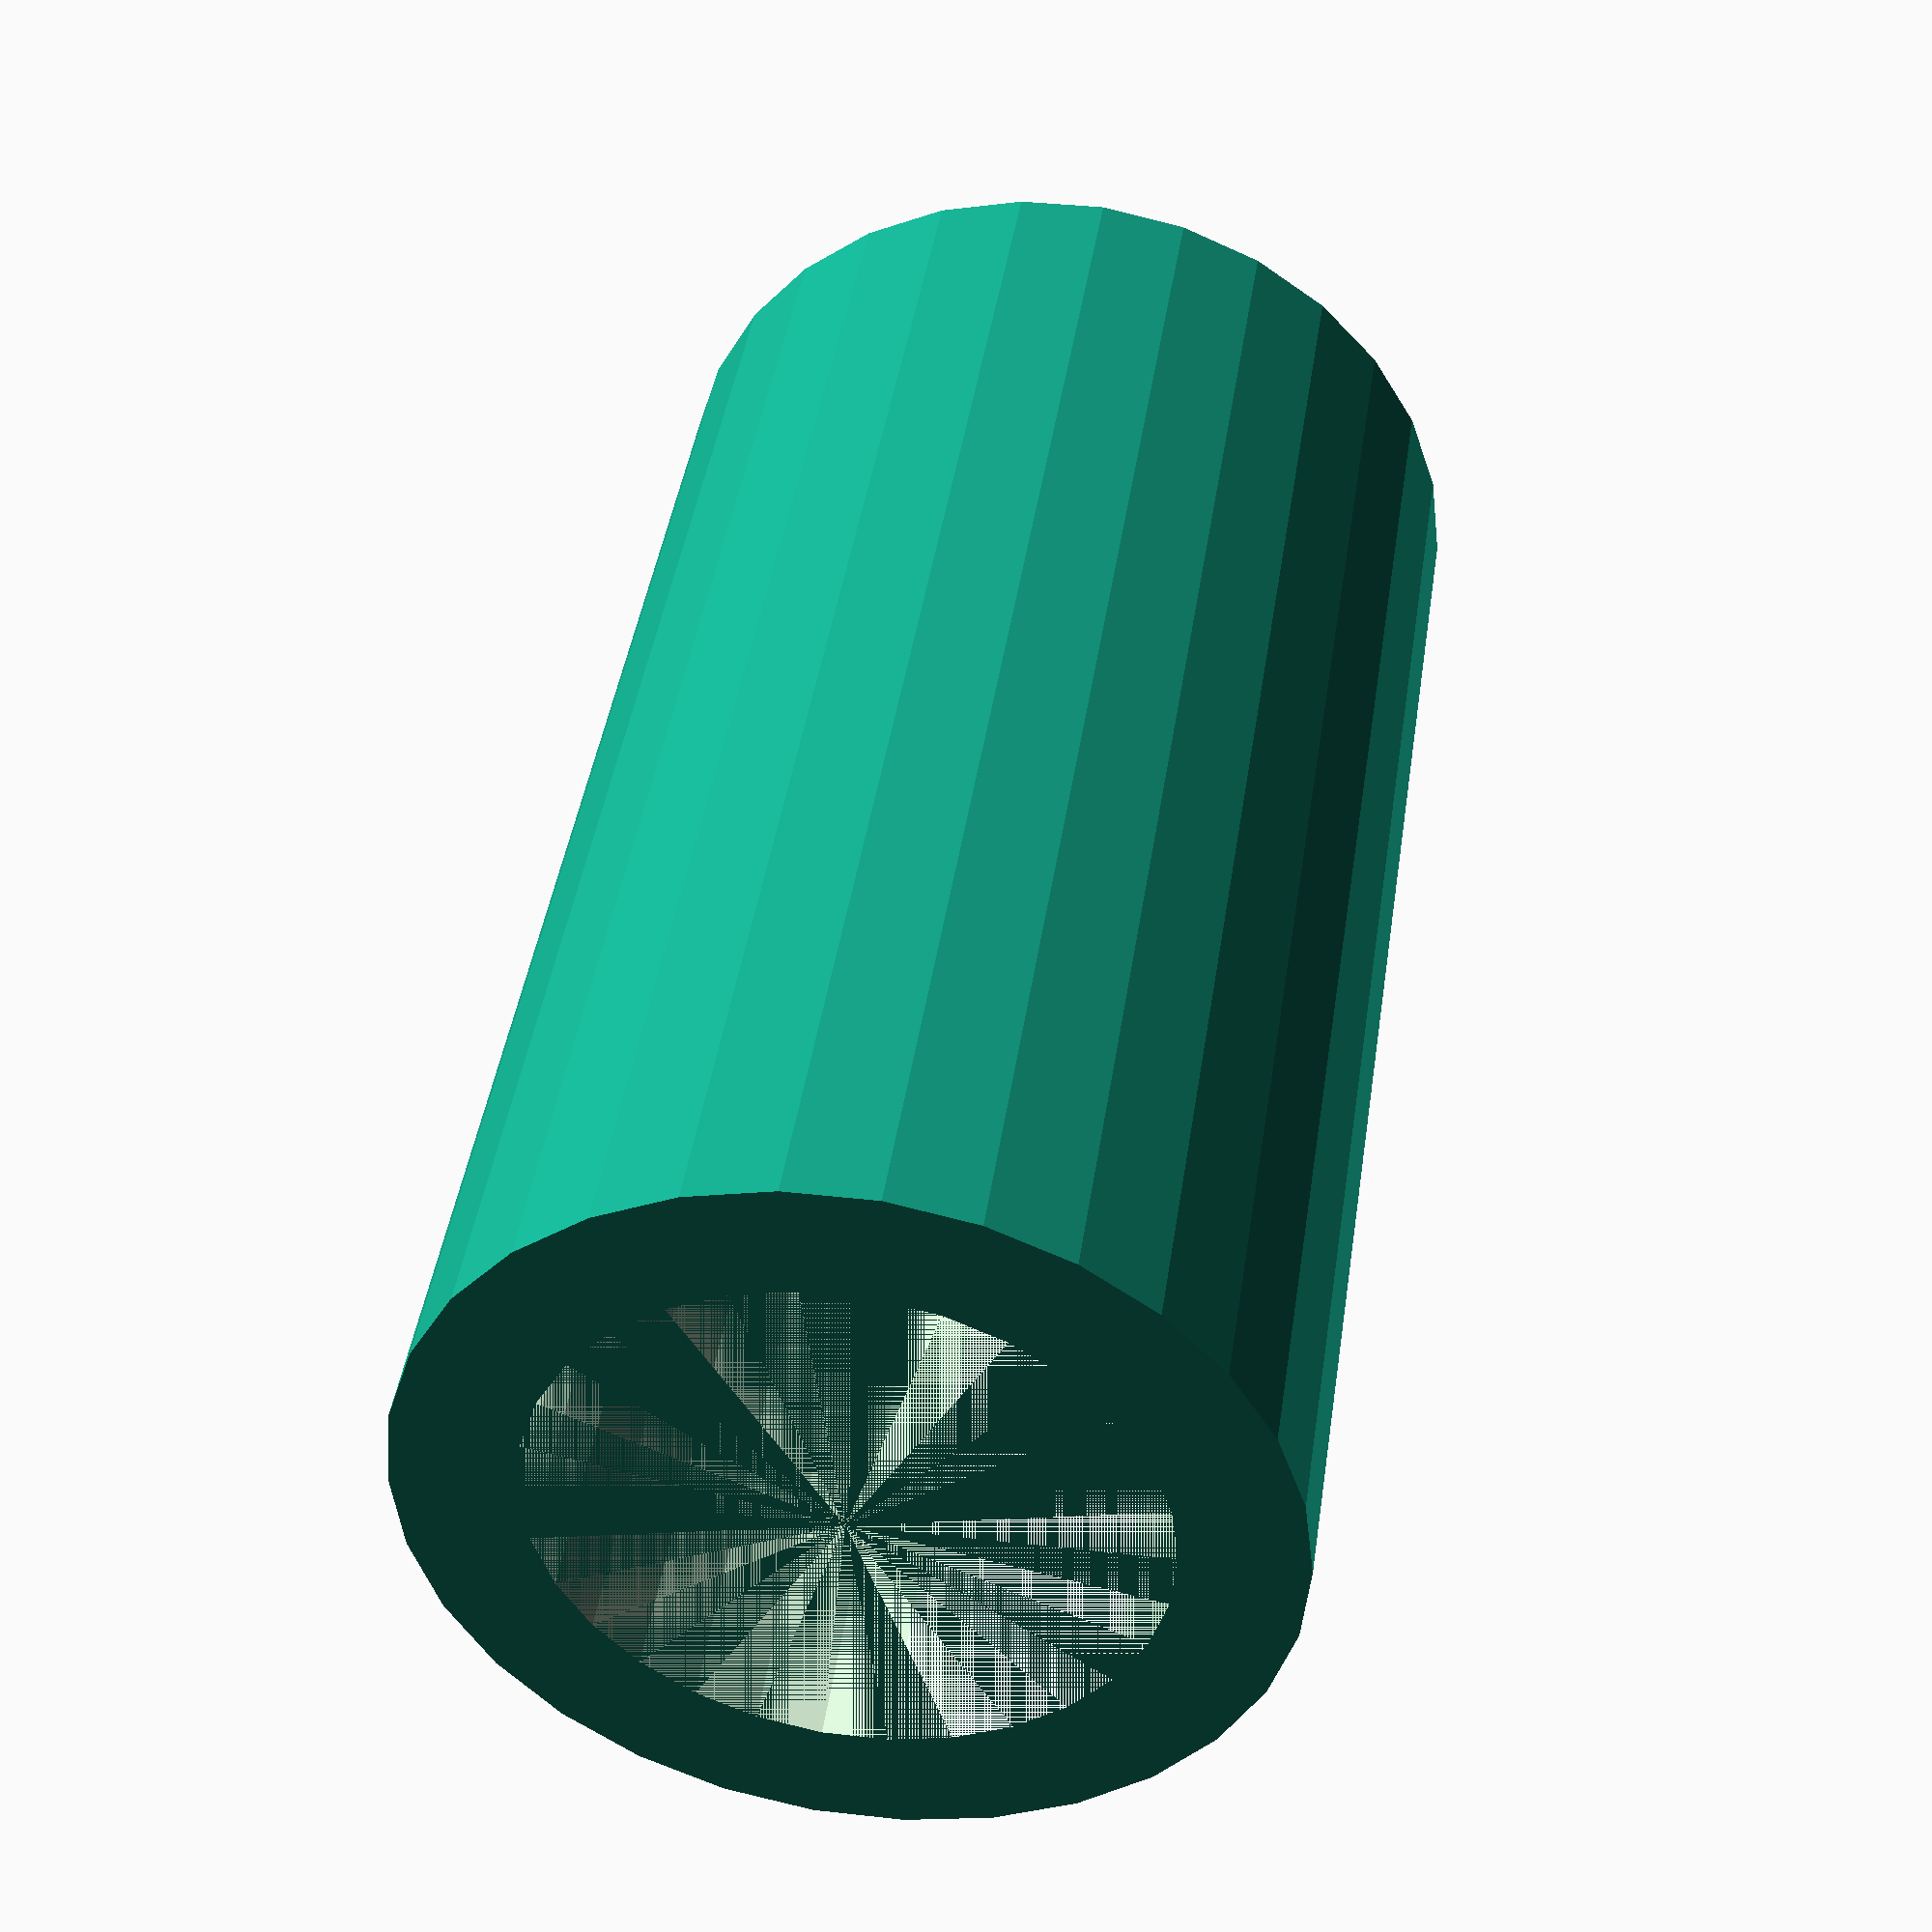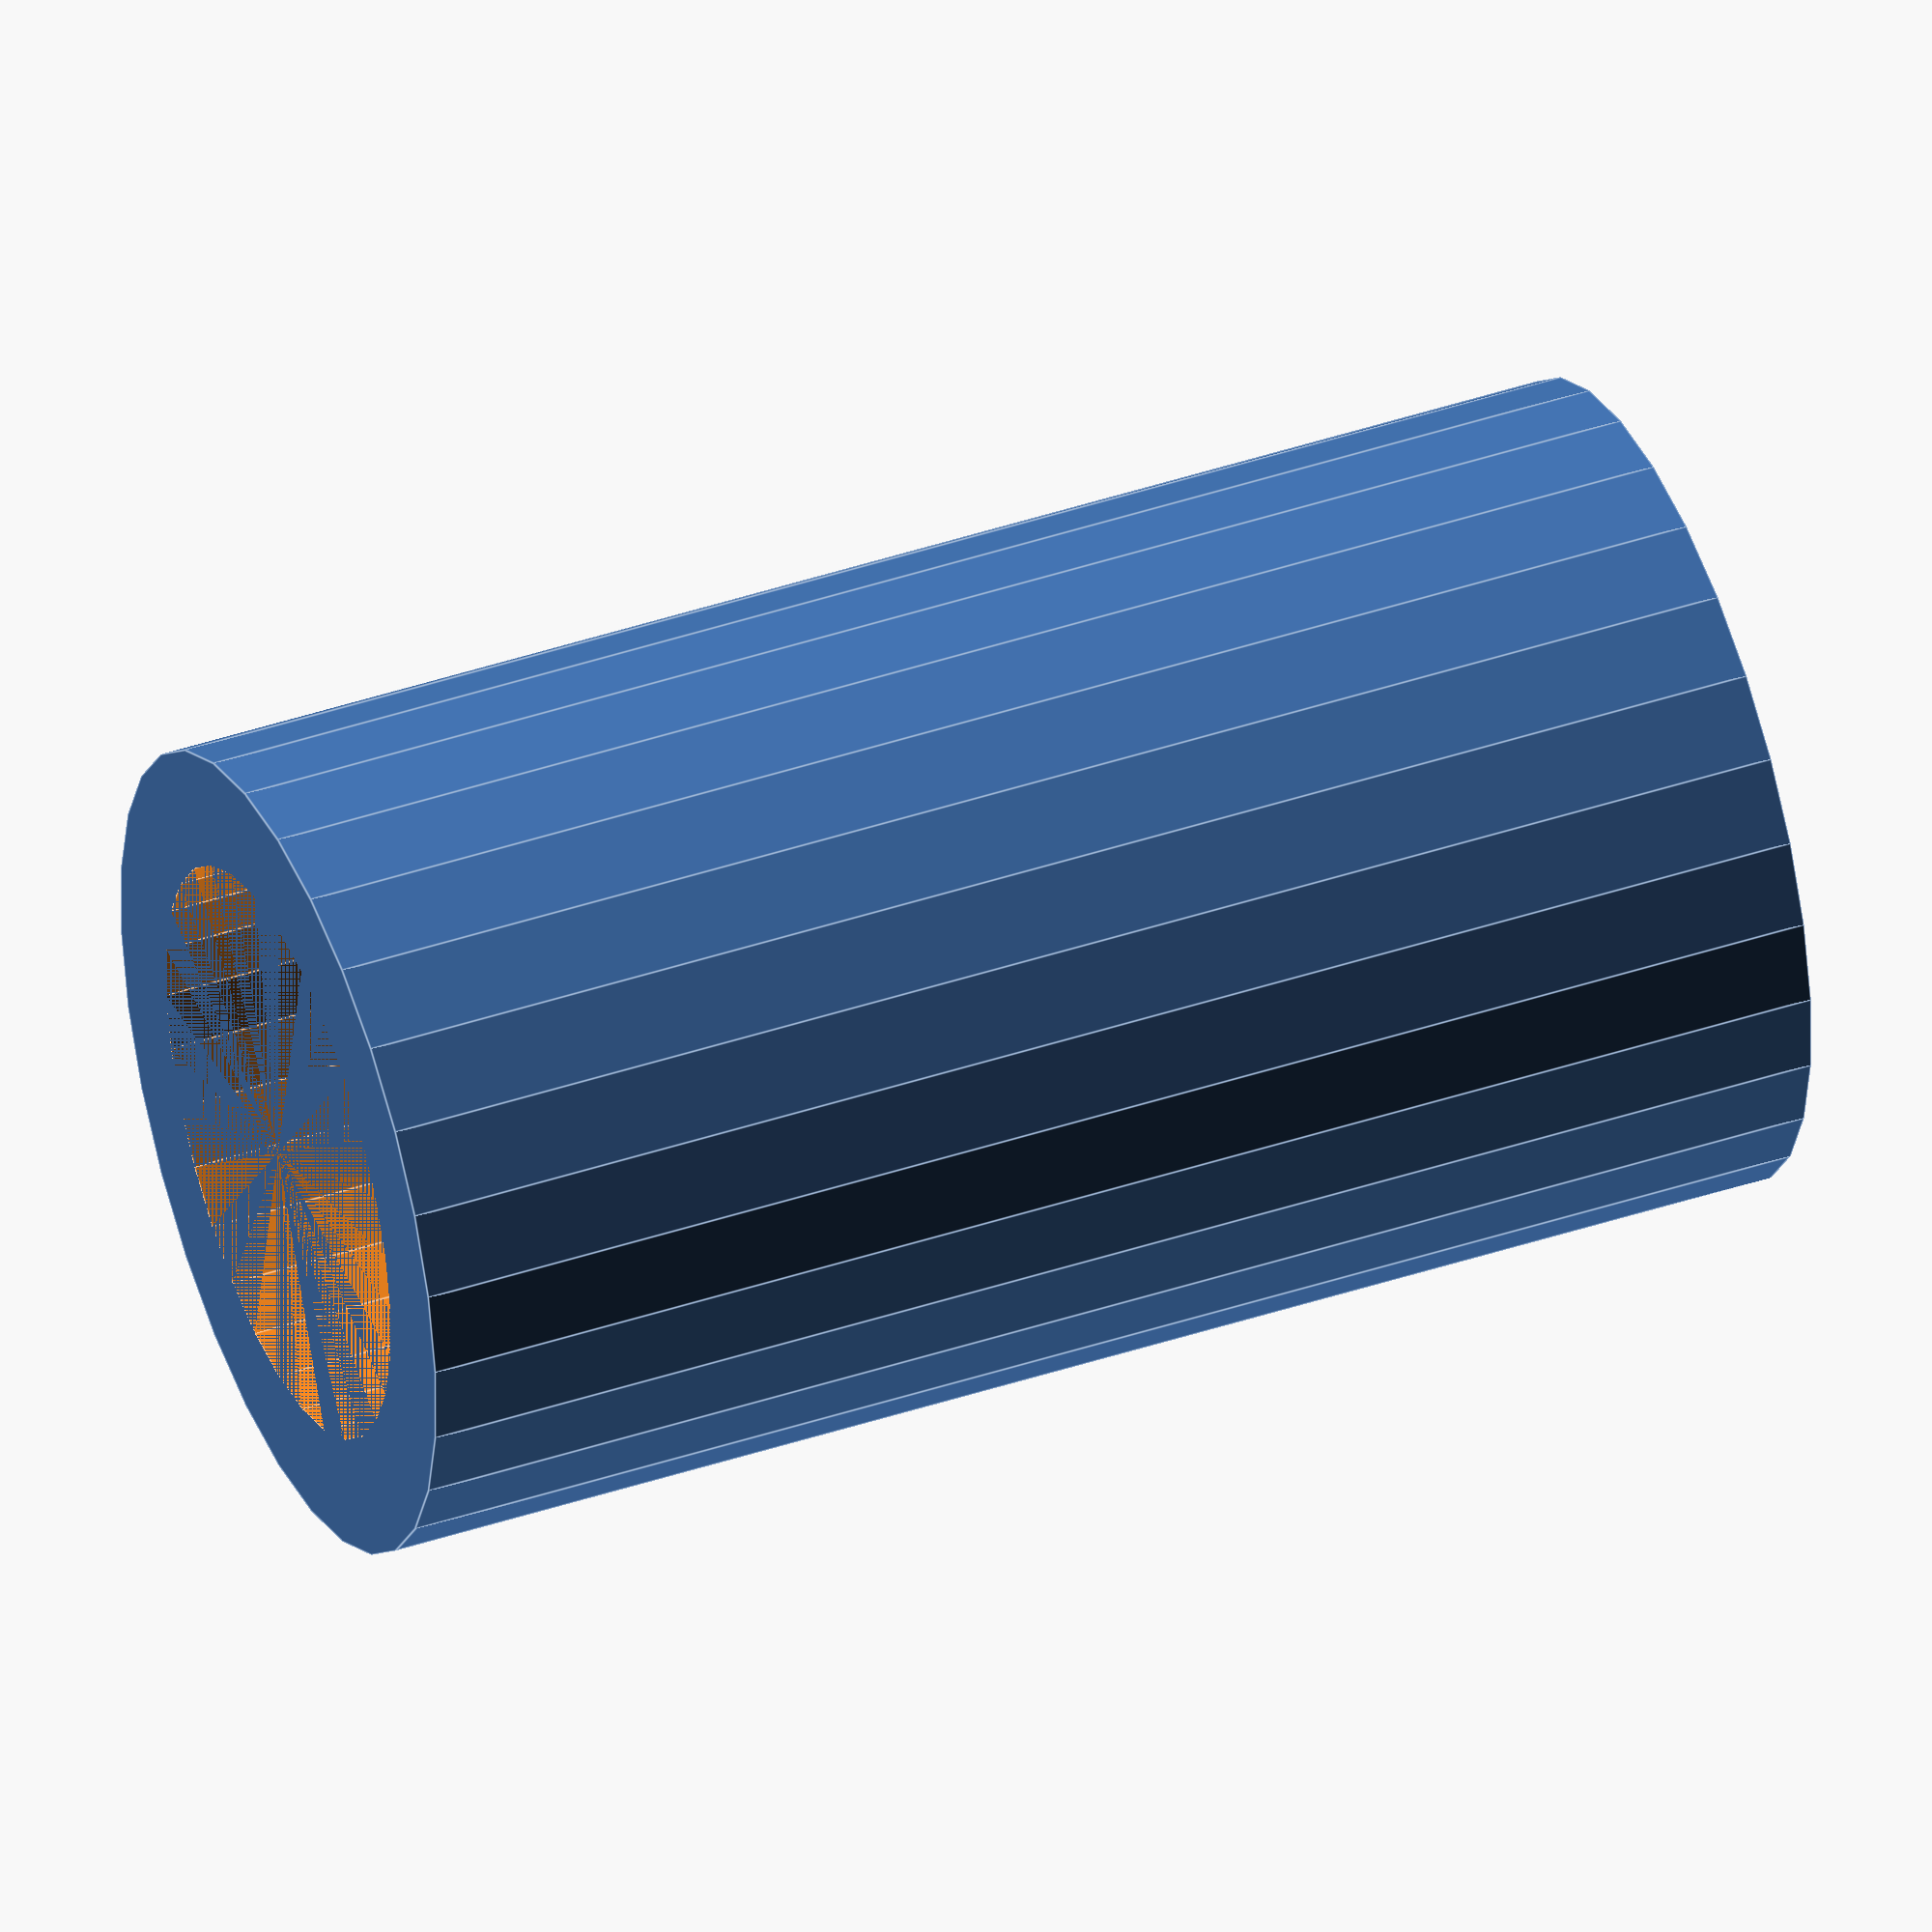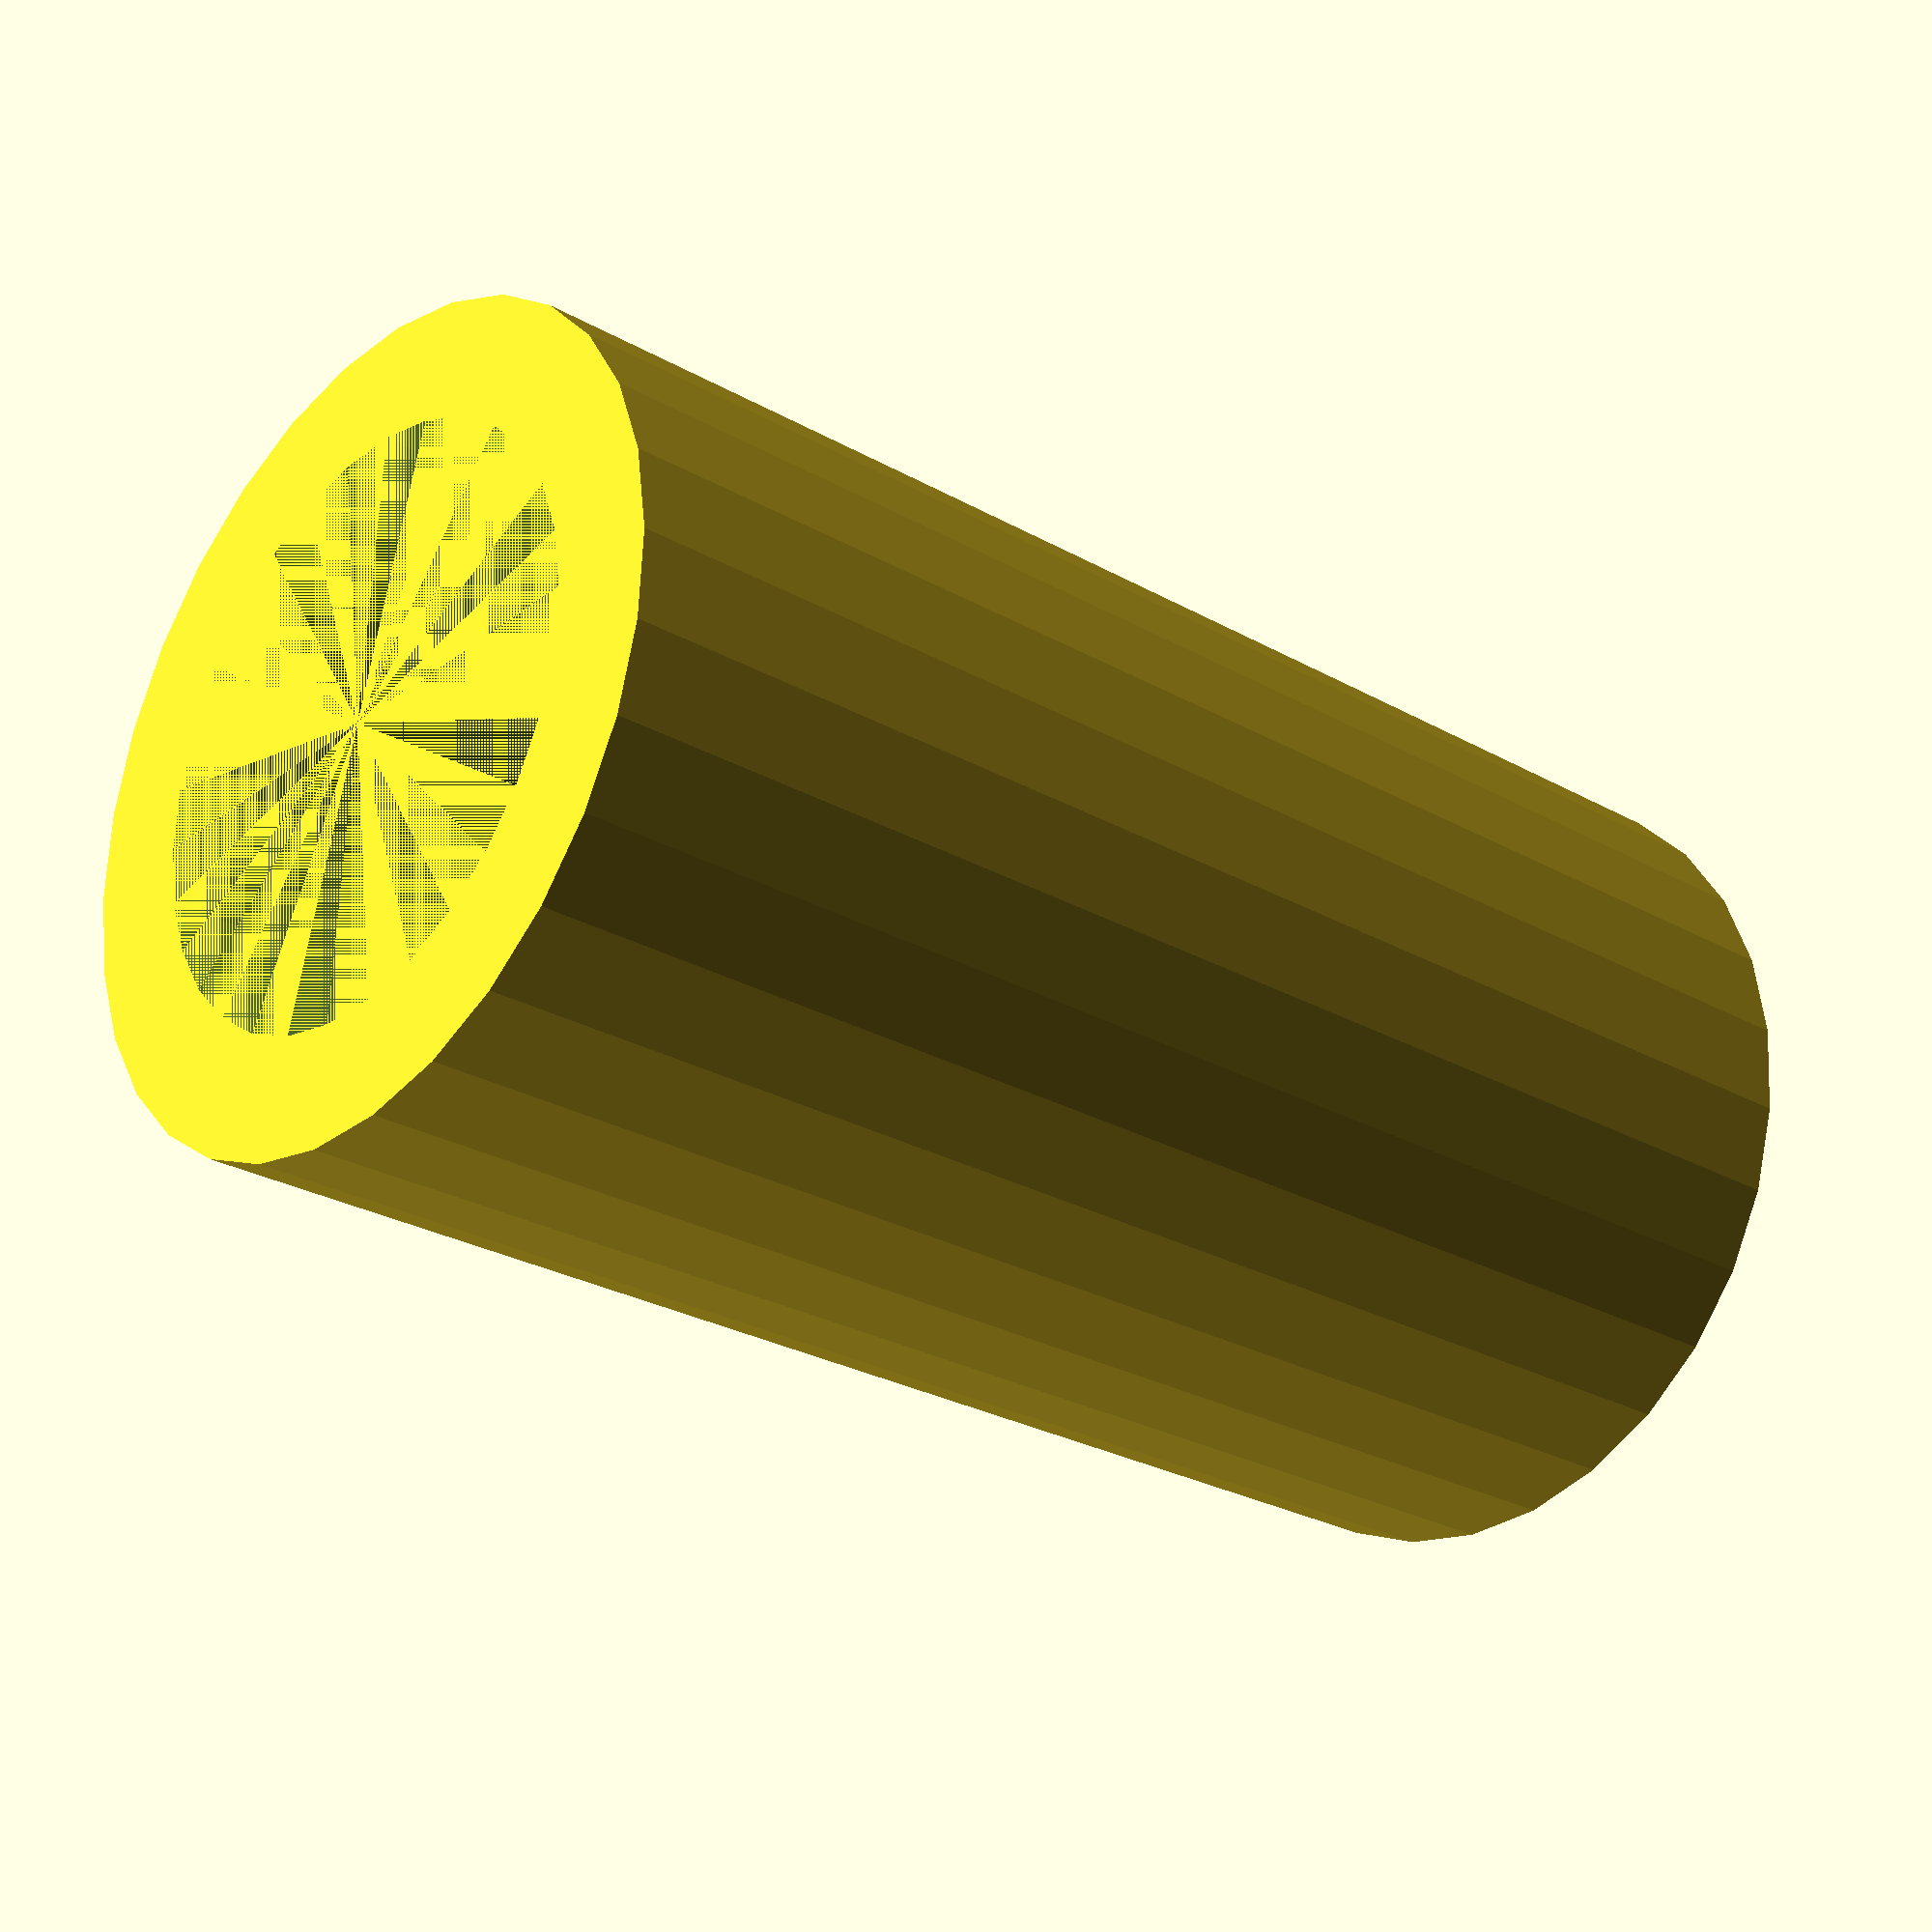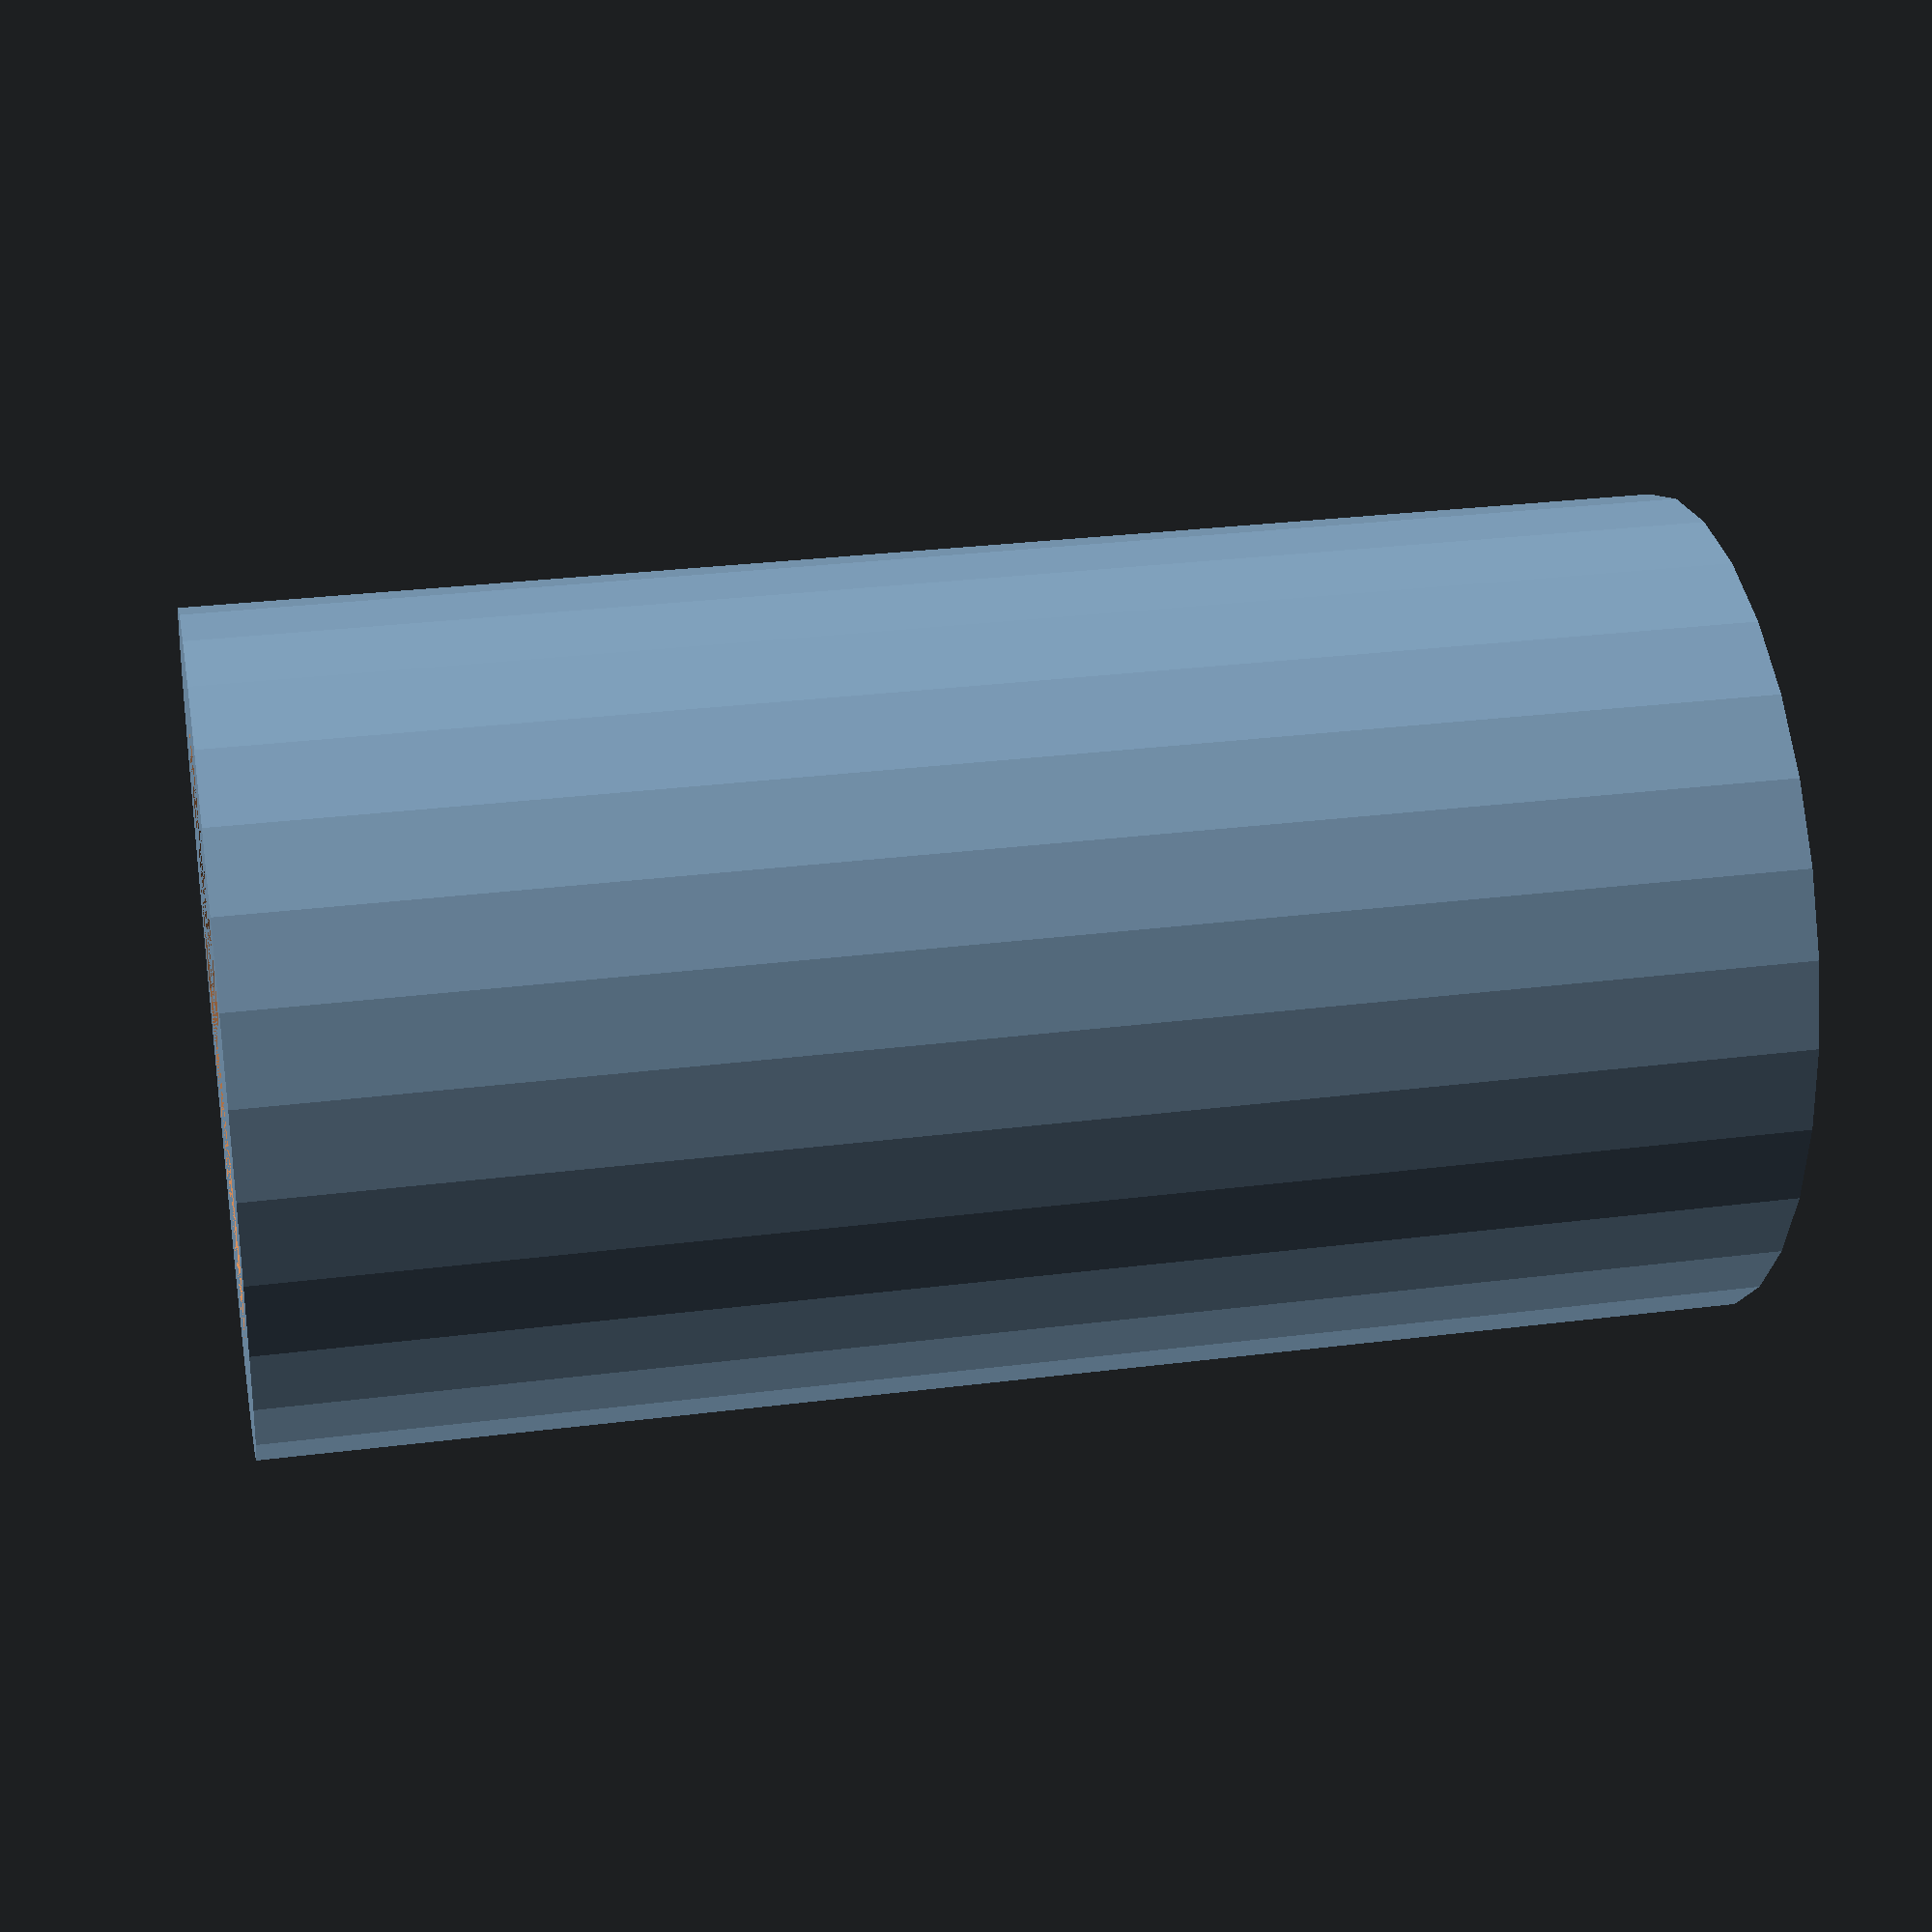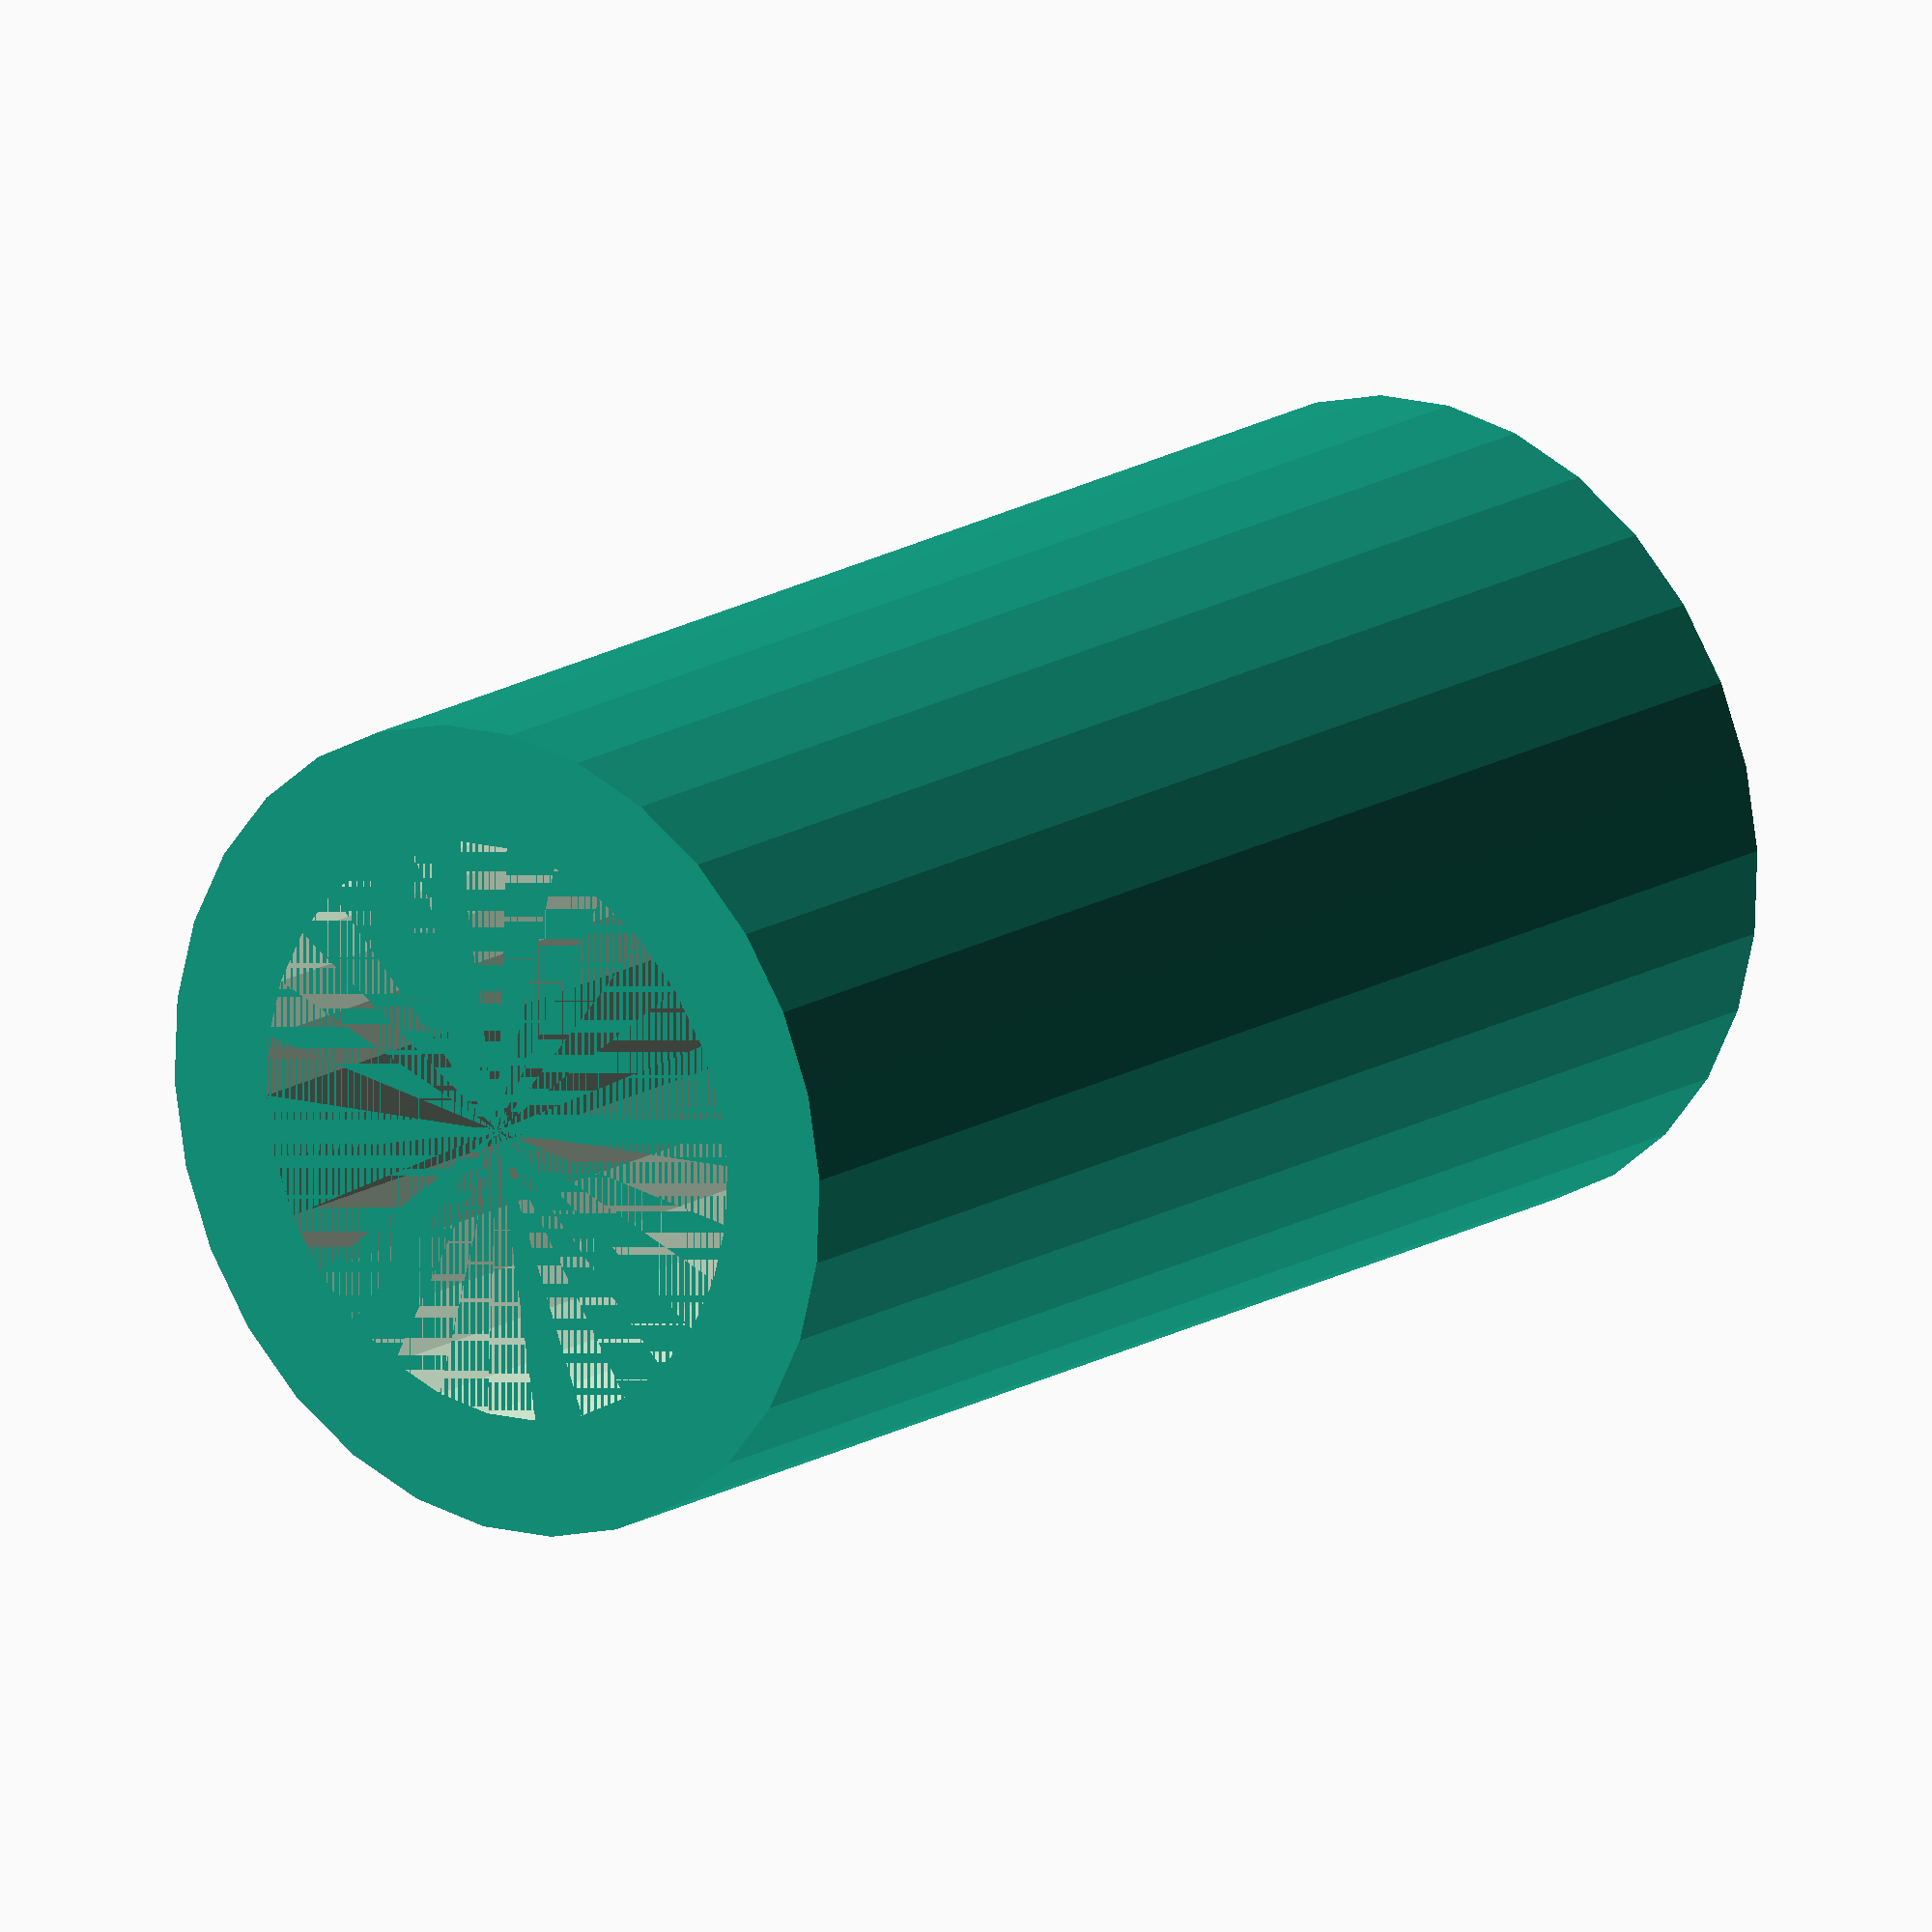
<openscad>
thickness = 0.8;
screw_diameter = 4;
base_height = 5;

screen_width = 36;
screen_length = 80;
screen_screw_x = (screen_width - 31) / 2;
screen_screw_y = (screen_length - 75) / 2;

pcb_width = 50;
pcb_length = 70;
pcb_screw_x = 2.5;
pcb_screw_y = 3;

pcb_screen_x = 8.5;
pcb_screen_y = 37;
screen_pin_offset_x = 8;
screen_pin_offset_y = 2.5;

screen_screw_sustainer = 10;

$fn=30;

module Screw(diameter=screw_diameter)
{
    circle(d=diameter);
}

module ScreenBase(width=screen_width, length=screen_length, screw_x=screen_screw_x, screw_y=screen_screw_y, add_screws=1)
{
    difference()
    {
        square([length, width]);
        if(add_screws)
        {
            translate([screw_x, screw_y])
            Screw();
            translate([length -screw_x, screw_y])
            Screw();
            translate([screw_x, width - screw_y])
            Screw();
            translate([length -screw_x, width - screw_y])
            Screw();
        }
    }
}

module PCBBase(width=pcb_width, length=pcb_length, screw_x=pcb_screw_x, screw_y=pcb_screw_y, add_screws=1)
{
    difference()
    {
        square([length, width]);
        if(add_screws)
        {
            translate([screw_x, screw_y])
            Screw();
            translate([length -screw_x, screw_y])
            Screw();
            translate([screw_x, width - screw_y])
            Screw();
            translate([length -screw_x, width - screw_y])
            Screw();
        }
    }
}

module Base2d(add_screws=1)
{
    PCBBase(add_screws=add_screws);
    translate([pcb_screen_x - screen_pin_offset_x, pcb_screen_y - screen_pin_offset_y])
    ScreenBase(add_screws=add_screws);
}

module Base()
{
    translate([0, 0, base_height])
    rotate([0, 180, 0])
    {
        linear_extrude(height = base_height)
        difference()
        {
            offset(r=thickness)
            {
                Base2d();
            }
            Base2d(add_screws=0);
        }
        translate([0, 0, base_height - thickness])
        linear_extrude(height = thickness)
        Base2d();
    }
}

module ScrewSustainer()
{
    difference()
    {
        cylinder(d=screw_diameter + 2 * thickness, h=screen_screw_sustainer);
        cylinder(d=screw_diameter, h=screen_screw_sustainer);
    }
}

//Base();
ScrewSustainer();
</openscad>
<views>
elev=137.5 azim=11.2 roll=171.7 proj=p view=solid
elev=138.6 azim=54.1 roll=292.3 proj=o view=edges
elev=206.3 azim=261.5 roll=132.0 proj=p view=wireframe
elev=331.0 azim=164.0 roll=259.3 proj=p view=wireframe
elev=163.4 azim=123.6 roll=320.9 proj=o view=solid
</views>
